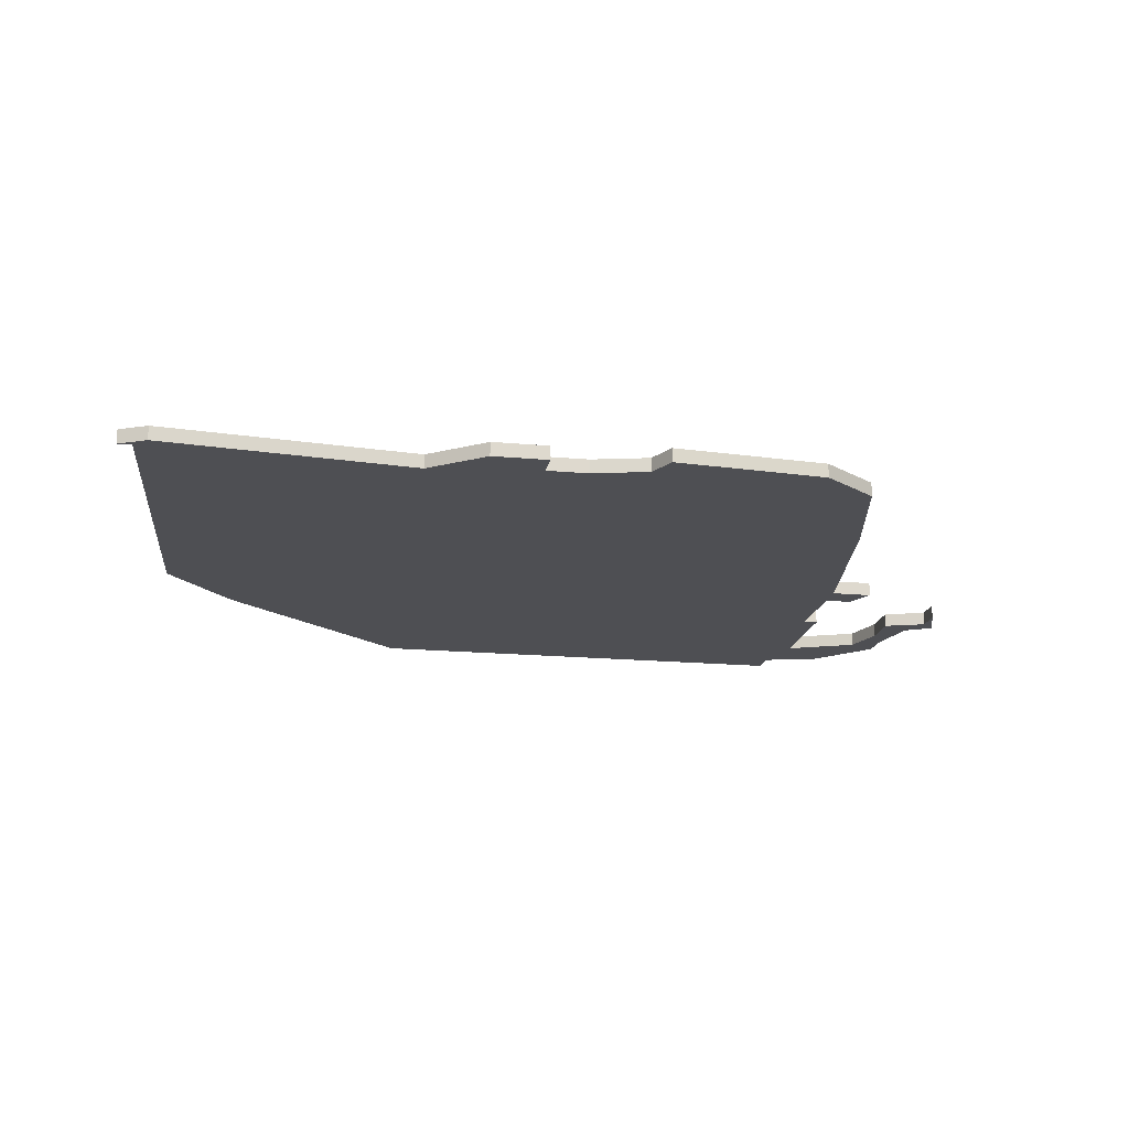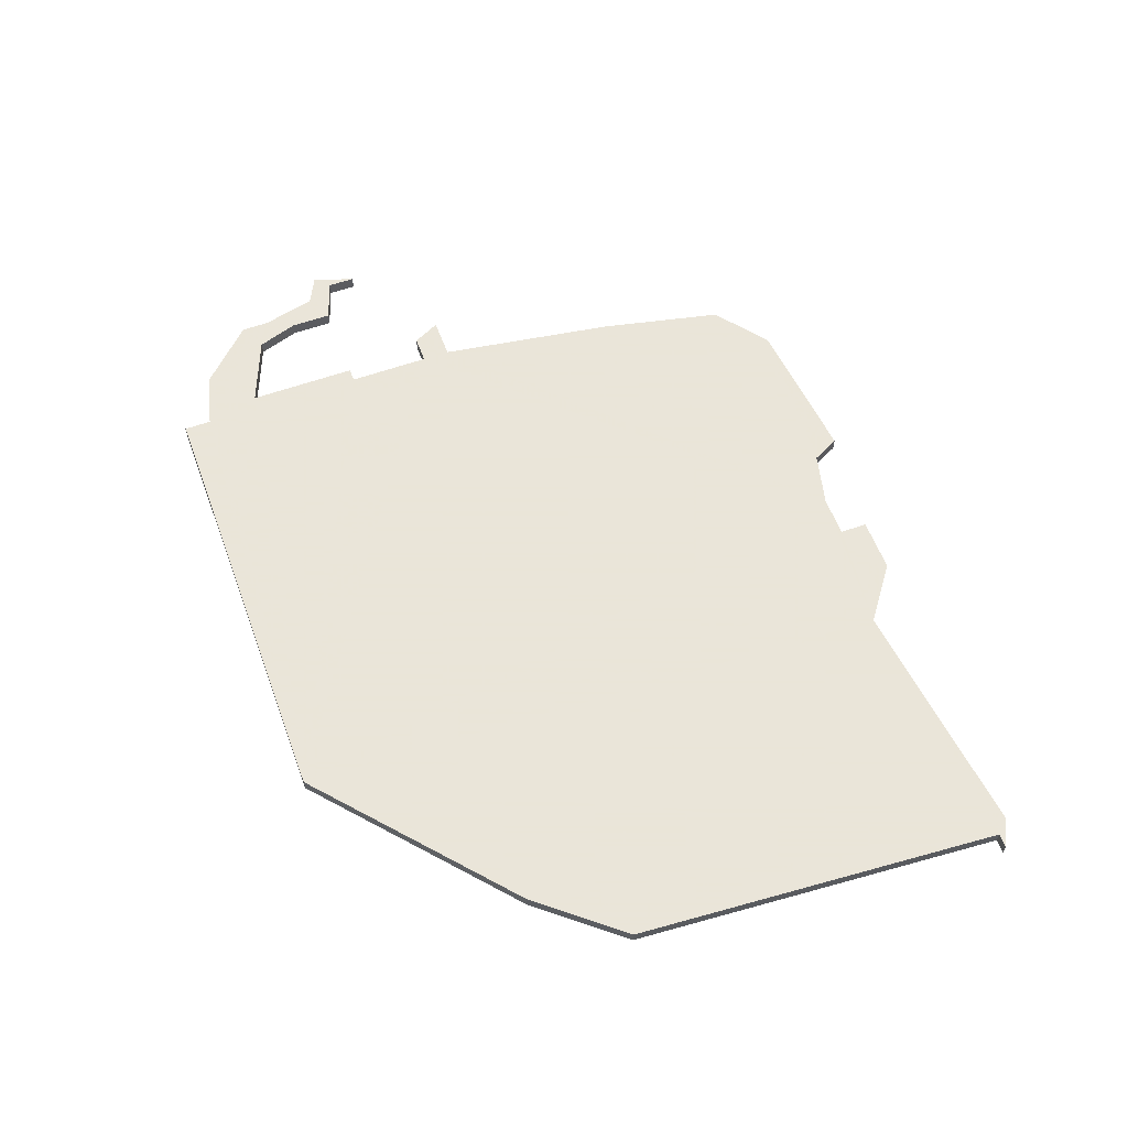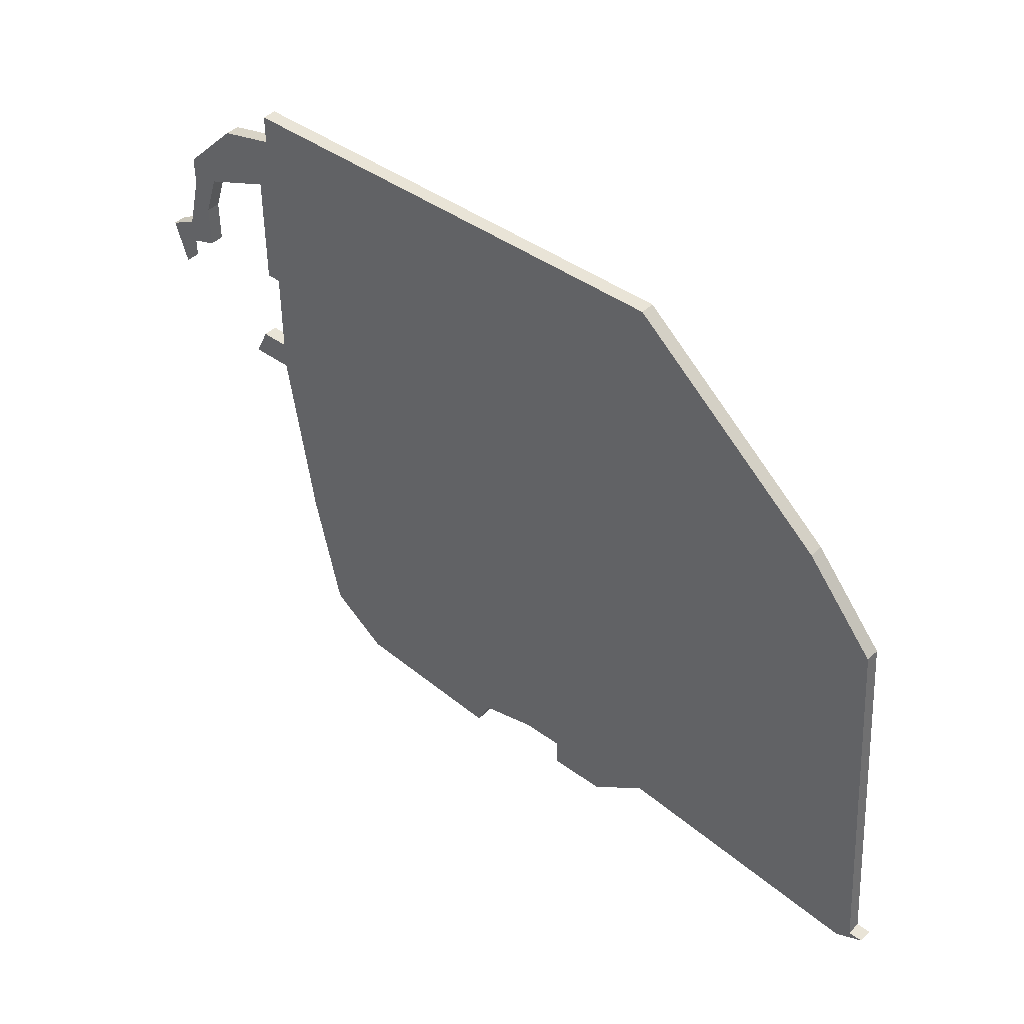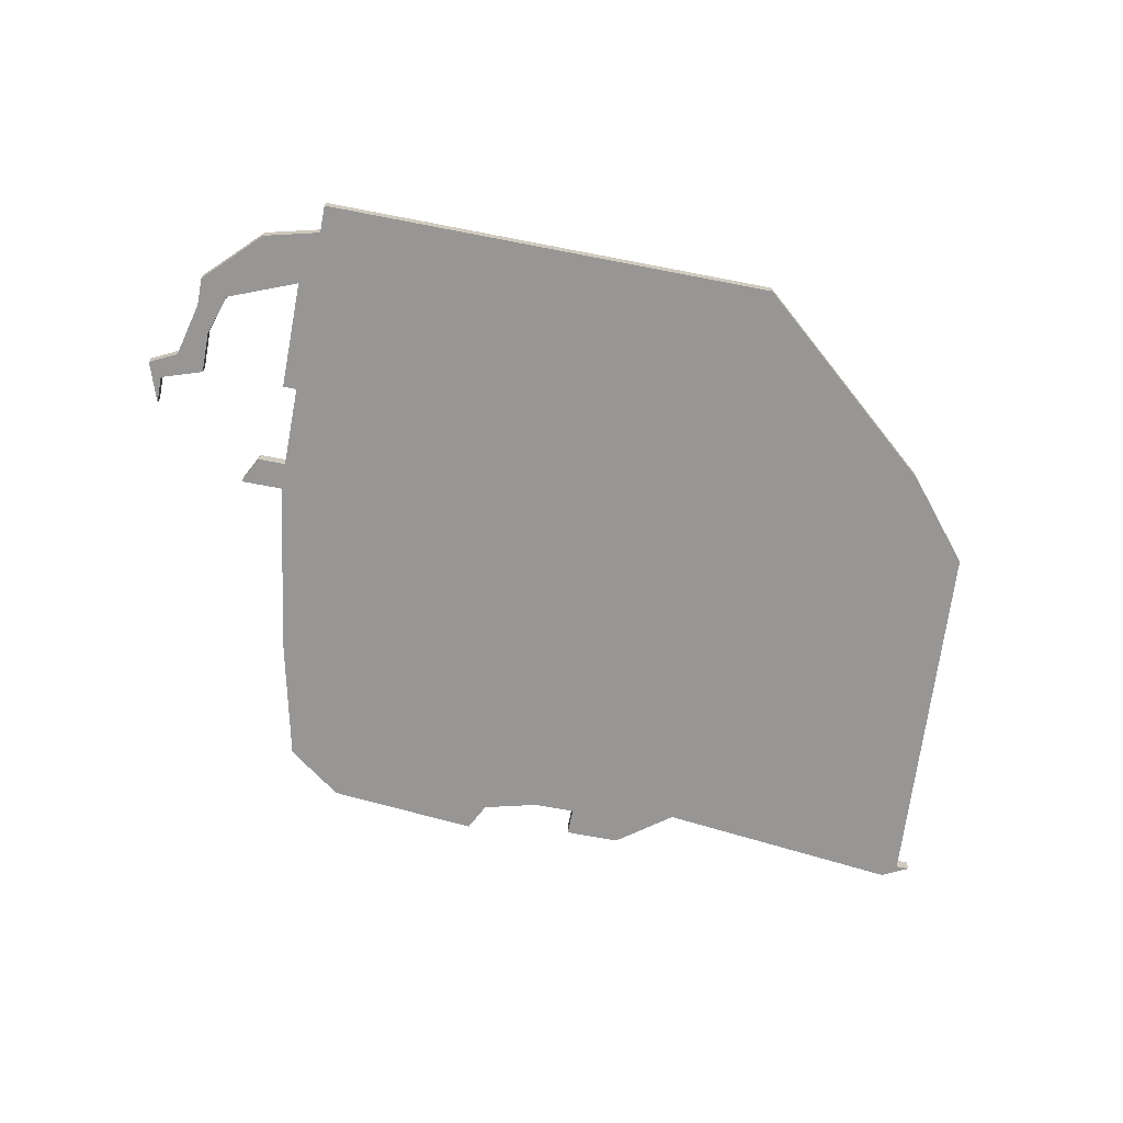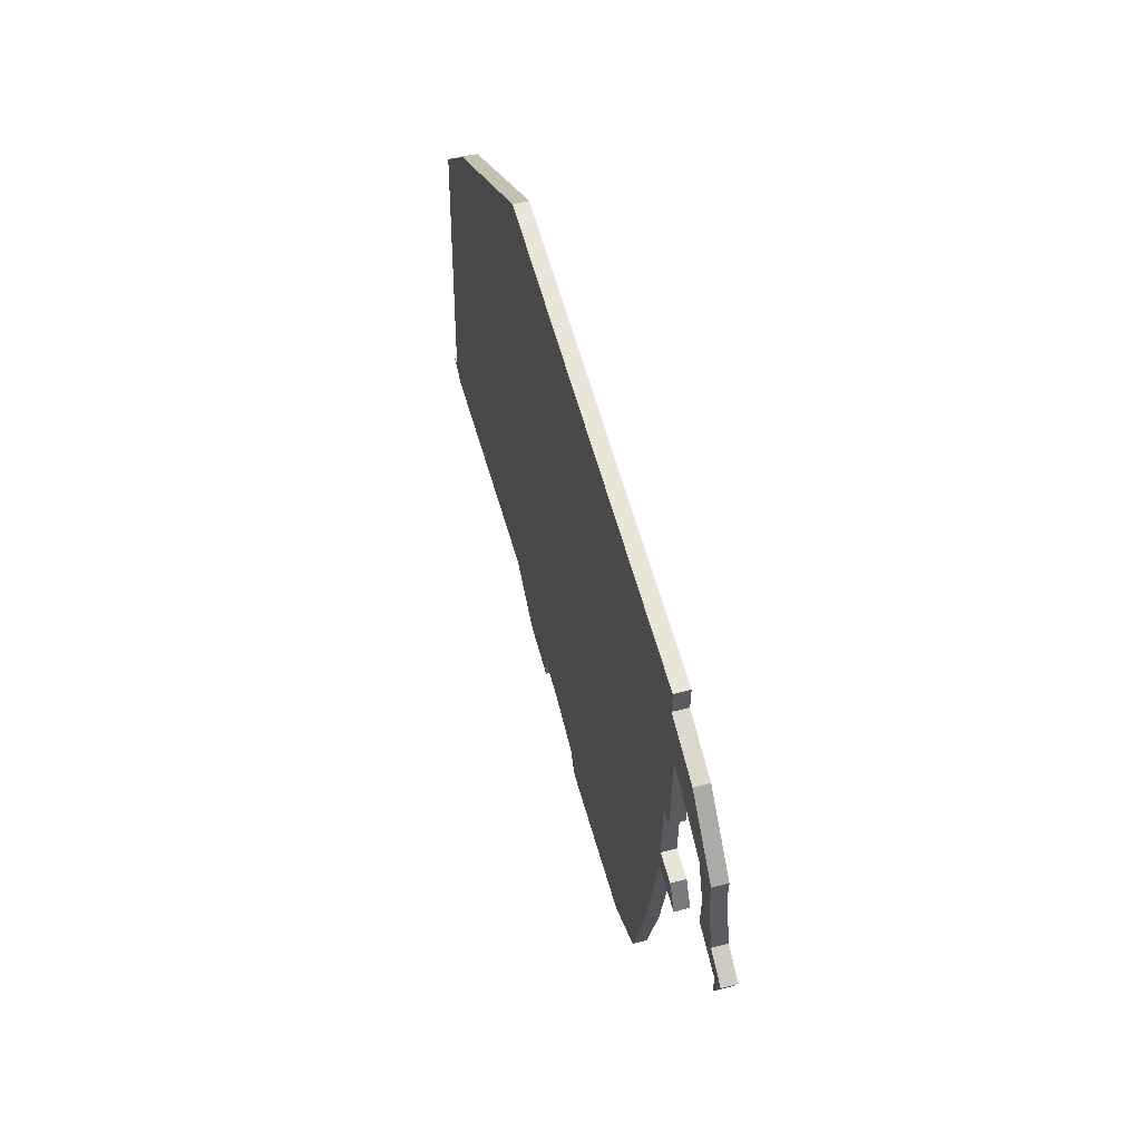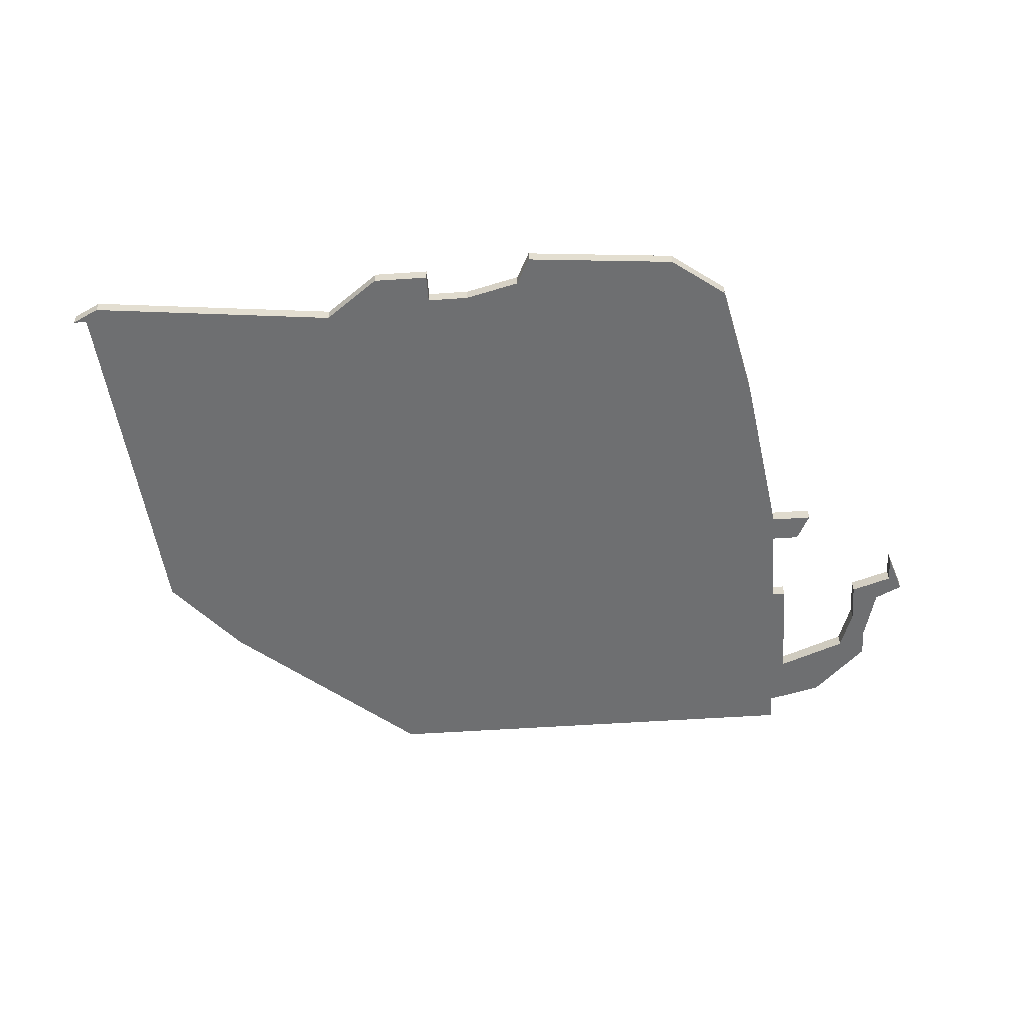
<metadata>
{"format":"obj","ext":"obj","renderer":"f3d","projection":"perspective","resolution":1024,"background":"white","views":[{"elev":-18.2,"azim":-10.0,"up":"+Z"},{"elev":58.6,"azim":-110.3,"up":"+Z"},{"elev":43.3,"azim":-139.3,"up":"+Y"},{"elev":-67.9,"azim":169.0,"up":"+Z"},{"elev":59.7,"azim":74.9,"up":"+Y"},{"elev":-54.6,"azim":4.1,"up":"+Z"}]}
</metadata>
<code>
v 2735 -632 0
v 2733 -659 0
v 2732 -659 0
v 2734 -660 0
v 2752 -658 0
v 2756 -661 0
v 2760 -661 0
v 2760 -659 0
v 2763 -659 0
v 2767 -660 0
v 2768 -662 0
v 2779 -661 0
v 2783 -658 0
v 2785 -649 0
v 2787 -636 0
v 2790 -636 0
v 2789 -634 0
v 2787 -634 0
v 2787 -628 0
v 2788 -628 0
v 2788 -620 0
v 2793 -622 0
v 2794 -625 0
v 2794 -628 0
v 2797 -629 0
v 2797 -631 0
v 2798 -628 0
v 2796 -627 0
v 2795 -623 0
v 2795 -621 0
v 2791 -617 0
v 2787 -616 0
v 2787 -614 0
v 2754 -614 0
v 2740 -626 0
v 2735 -632 1
v 2733 -659 1
v 2732 -659 1
v 2734 -660 1
v 2752 -658 1
v 2756 -661 1
v 2760 -661 1
v 2760 -659 1
v 2763 -659 1
v 2767 -660 1
v 2768 -662 1
v 2779 -661 1
v 2783 -658 1
v 2785 -649 1
v 2787 -636 1
v 2790 -636 1
v 2789 -634 1
v 2787 -634 1
v 2787 -628 1
v 2788 -628 1
v 2788 -620 1
v 2793 -622 1
v 2794 -625 1
v 2794 -628 1
v 2797 -629 1
v 2797 -631 1
v 2798 -628 1
v 2796 -627 1
v 2795 -623 1
v 2795 -621 1
v 2791 -617 1
v 2787 -616 1
v 2787 -614 1
v 2754 -614 1
v 2740 -626 1
f 2 1 35
f 4 3 2
f 7 6 5
f 12 11 10
f 14 13 12
f 17 16 15
f 21 20 19
f 25 24 23
f 27 26 25
f 31 30 29
f 34 33 32
f 2 35 34
f 5 4 2
f 8 7 5
f 12 10 9
f 15 14 12
f 18 17 15
f 25 23 22
f 28 27 25
f 31 29 28
f 34 32 31
f 5 2 34
f 9 8 5
f 15 12 9
f 28 25 22
f 9 5 34
f 18 15 9
f 31 28 22
f 18 9 34
f 31 22 21
f 19 18 34
f 34 31 21
f 21 19 34
f 70 36 37
f 37 38 39
f 40 41 42
f 45 46 47
f 47 48 49
f 50 51 52
f 54 55 56
f 58 59 60
f 60 61 62
f 64 65 66
f 67 68 69
f 69 70 37
f 37 39 40
f 40 42 43
f 44 45 47
f 47 49 50
f 50 52 53
f 57 58 60
f 60 62 63
f 63 64 66
f 66 67 69
f 69 37 40
f 40 43 44
f 44 47 50
f 57 60 63
f 69 40 44
f 44 50 53
f 57 63 66
f 69 44 53
f 56 57 66
f 69 53 54
f 56 66 69
f 69 54 56
f 37 36 2
f 2 36 1
f 38 37 3
f 3 37 2
f 39 38 4
f 4 38 3
f 40 39 5
f 5 39 4
f 41 40 6
f 6 40 5
f 42 41 7
f 7 41 6
f 43 42 8
f 8 42 7
f 44 43 9
f 9 43 8
f 45 44 10
f 10 44 9
f 46 45 11
f 11 45 10
f 47 46 12
f 12 46 11
f 48 47 13
f 13 47 12
f 49 48 14
f 14 48 13
f 50 49 15
f 15 49 14
f 51 50 16
f 16 50 15
f 52 51 17
f 17 51 16
f 53 52 18
f 18 52 17
f 54 53 19
f 19 53 18
f 55 54 20
f 20 54 19
f 56 55 21
f 21 55 20
f 57 56 22
f 22 56 21
f 58 57 23
f 23 57 22
f 59 58 24
f 24 58 23
f 60 59 25
f 25 59 24
f 61 60 26
f 26 60 25
f 62 61 27
f 27 61 26
f 63 62 28
f 28 62 27
f 64 63 29
f 29 63 28
f 65 64 30
f 30 64 29
f 66 65 31
f 31 65 30
f 67 66 32
f 32 66 31
f 68 67 33
f 33 67 32
f 69 68 34
f 34 68 33
f 36 70 1
f 1 70 35
f 70 69 35
f 35 69 34

</code>
